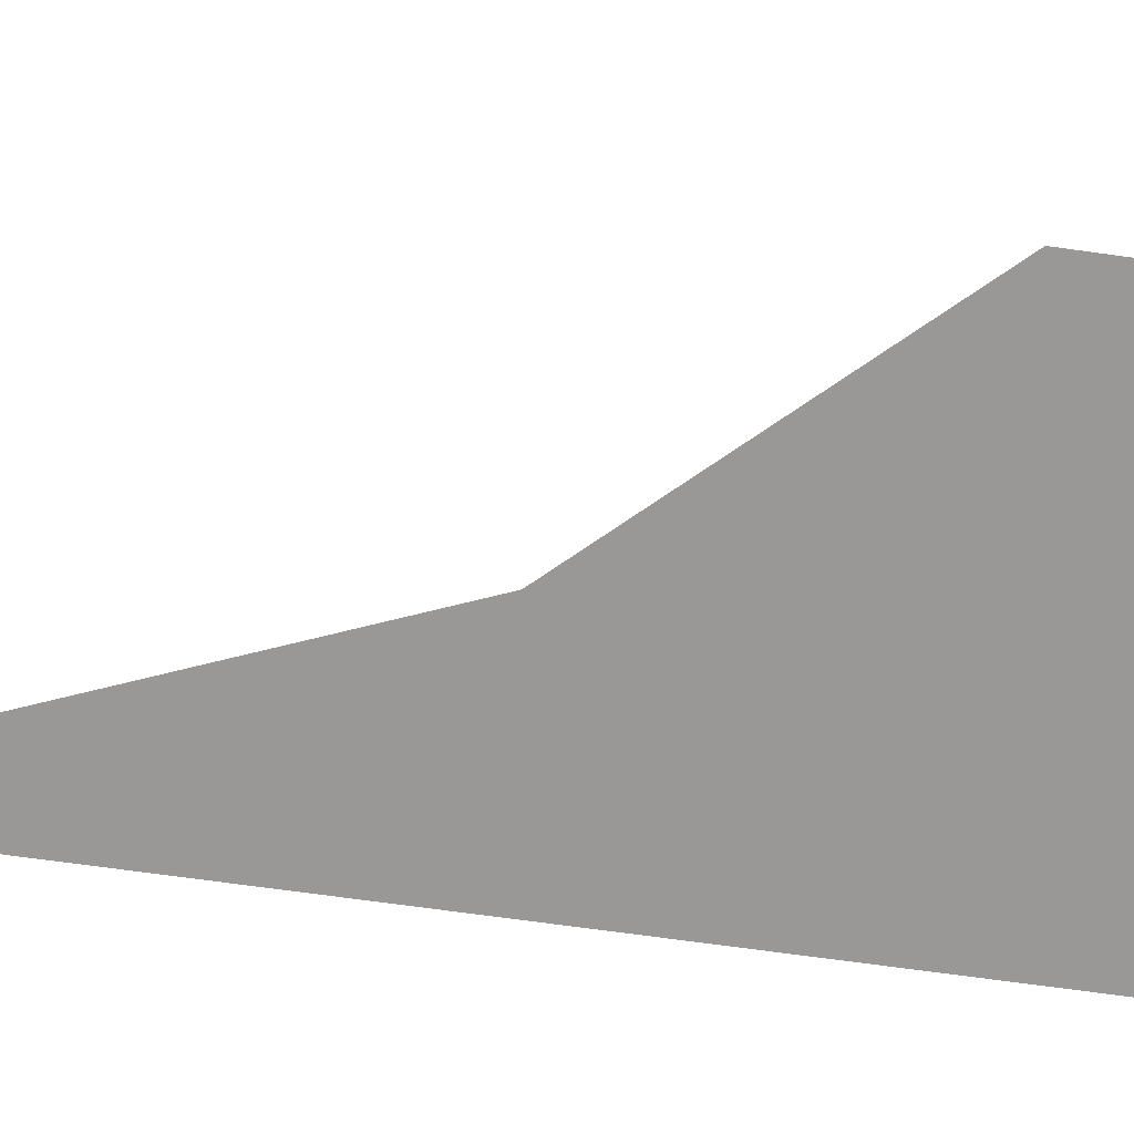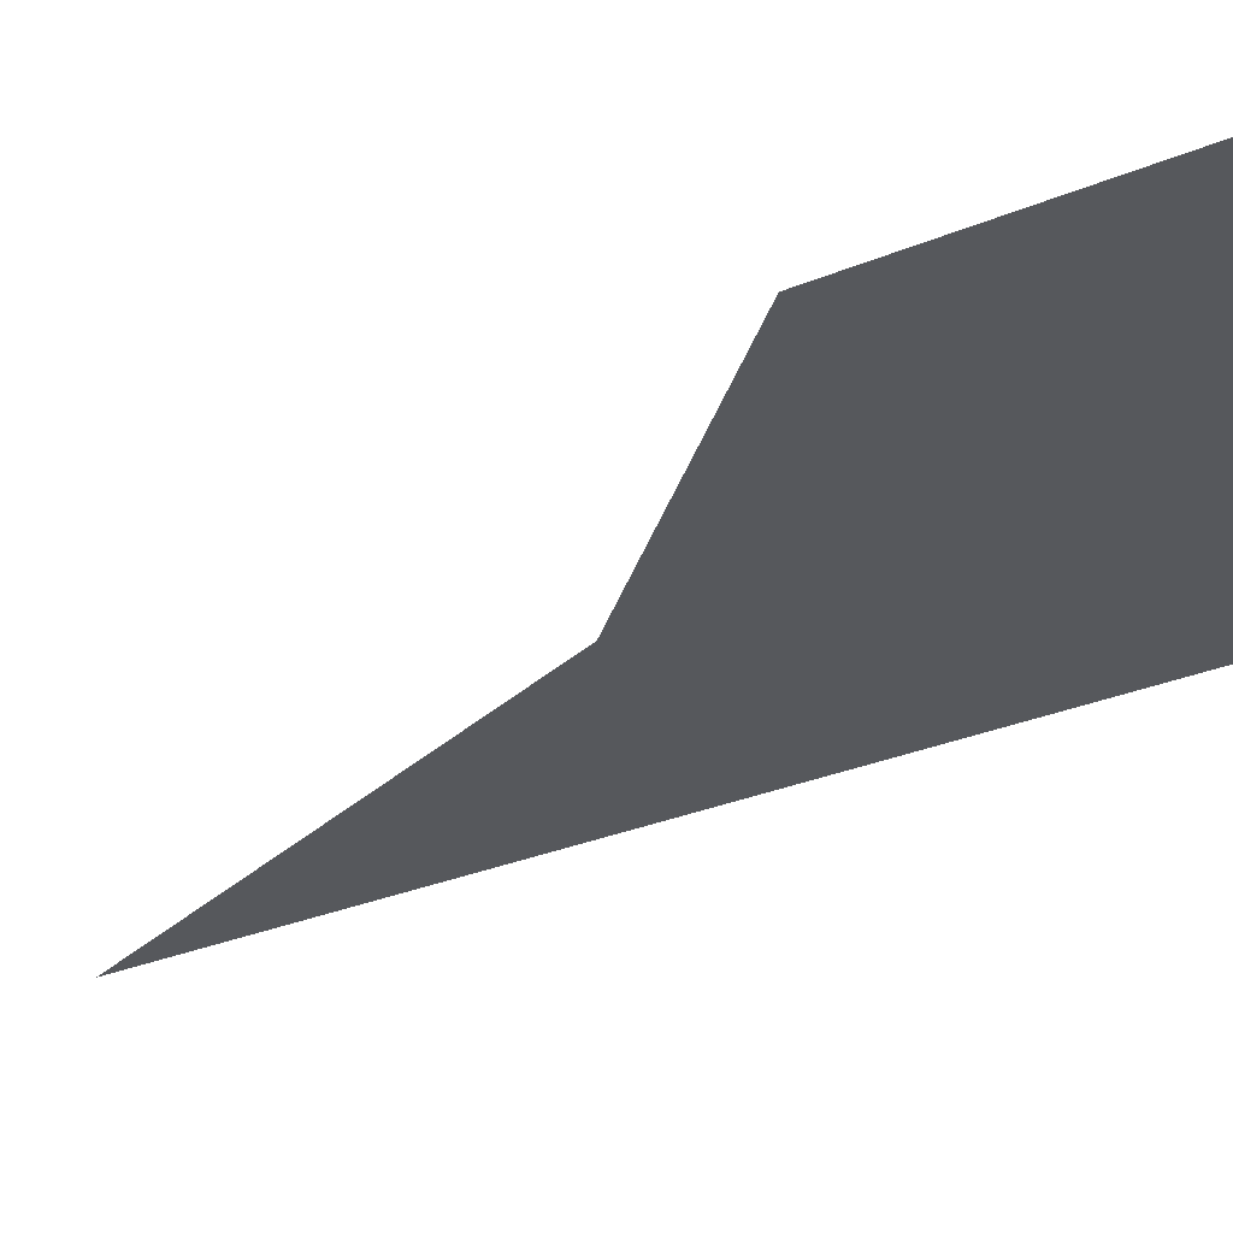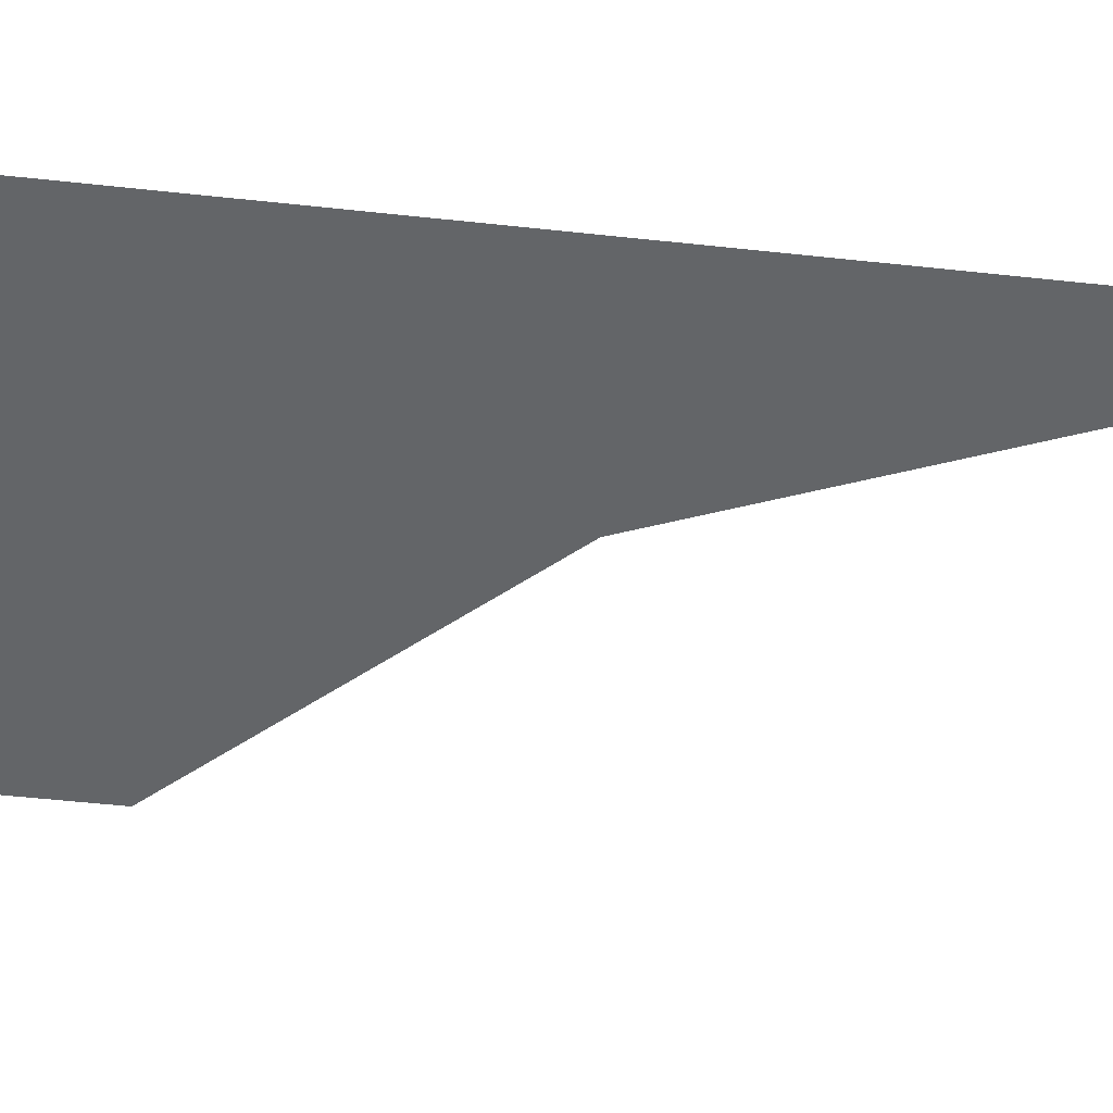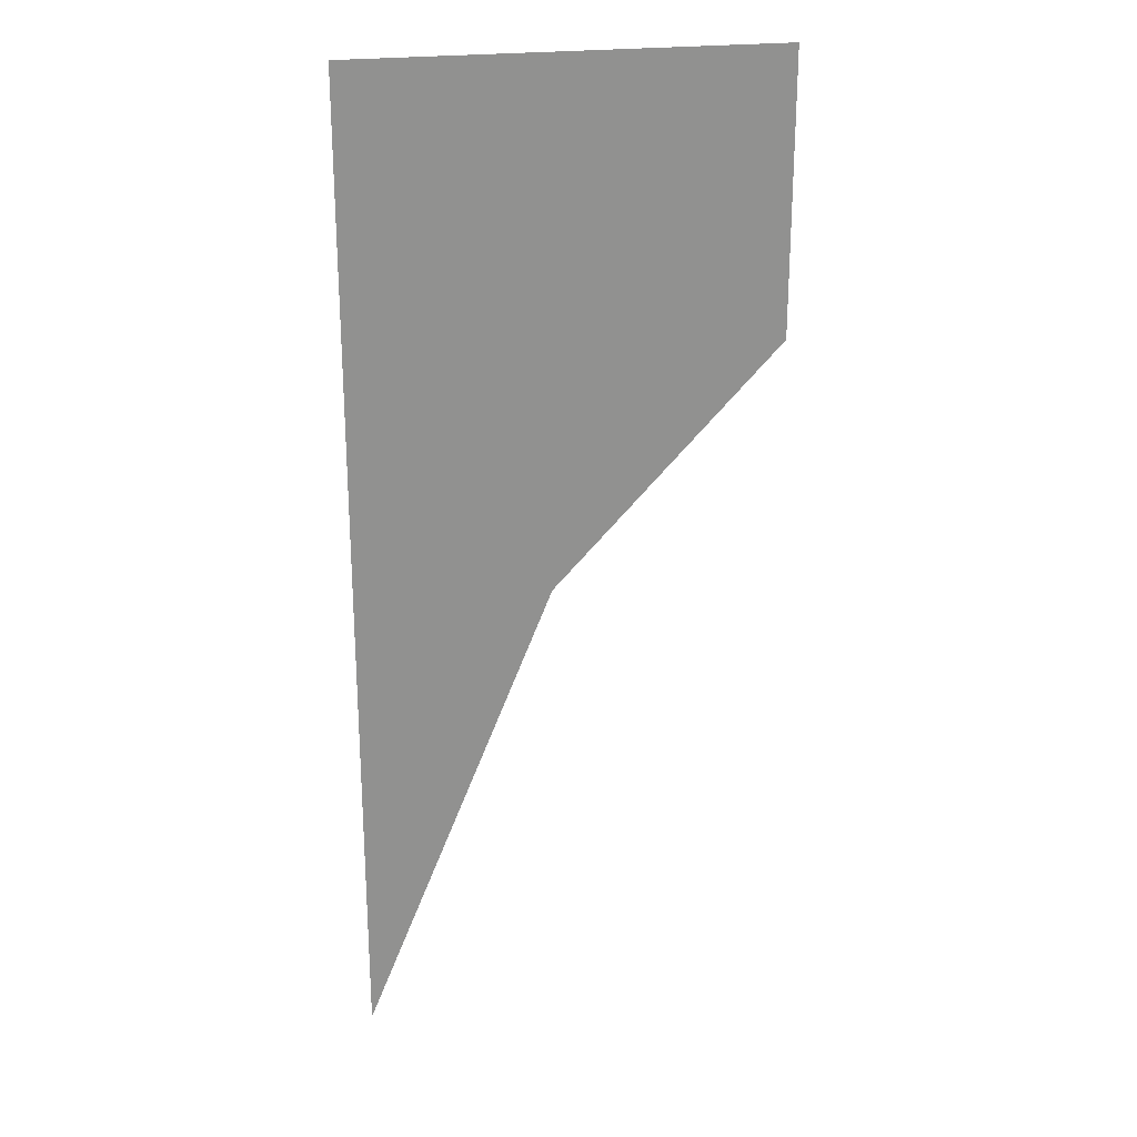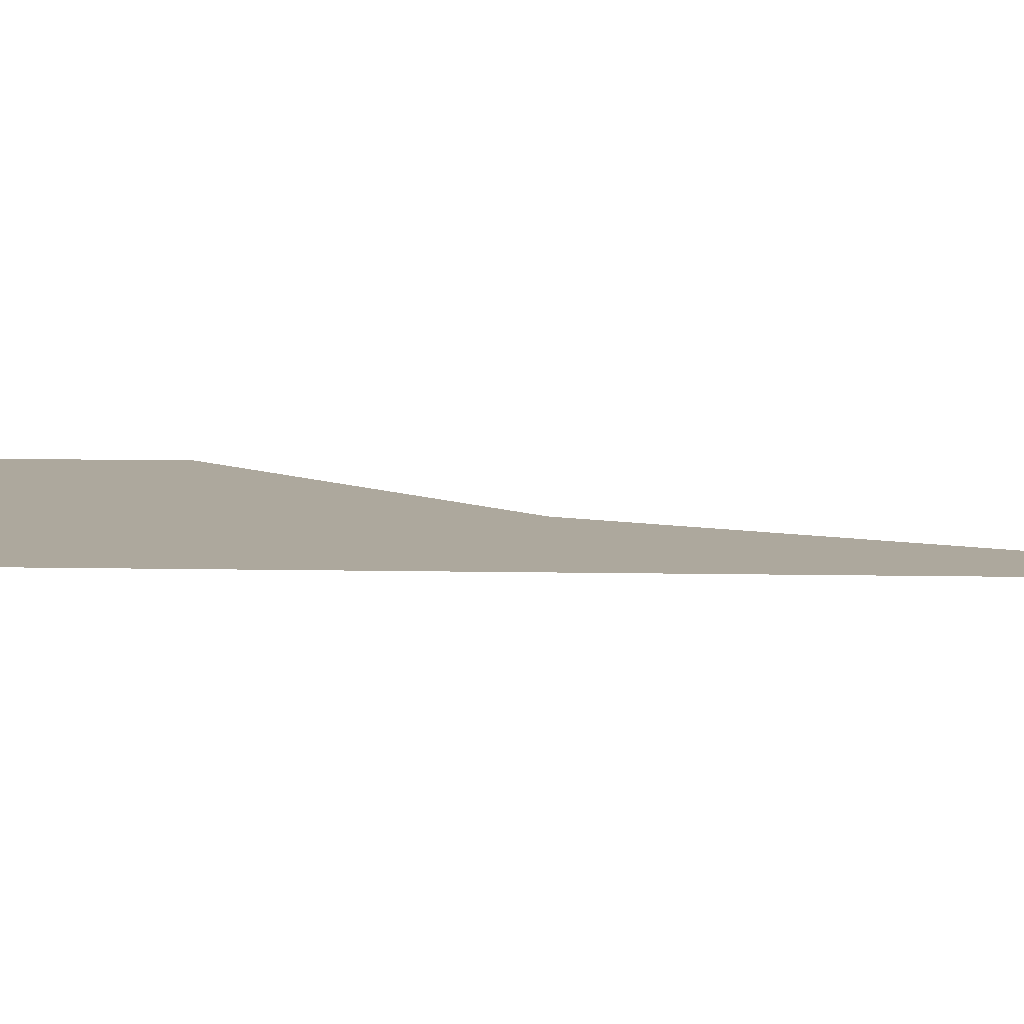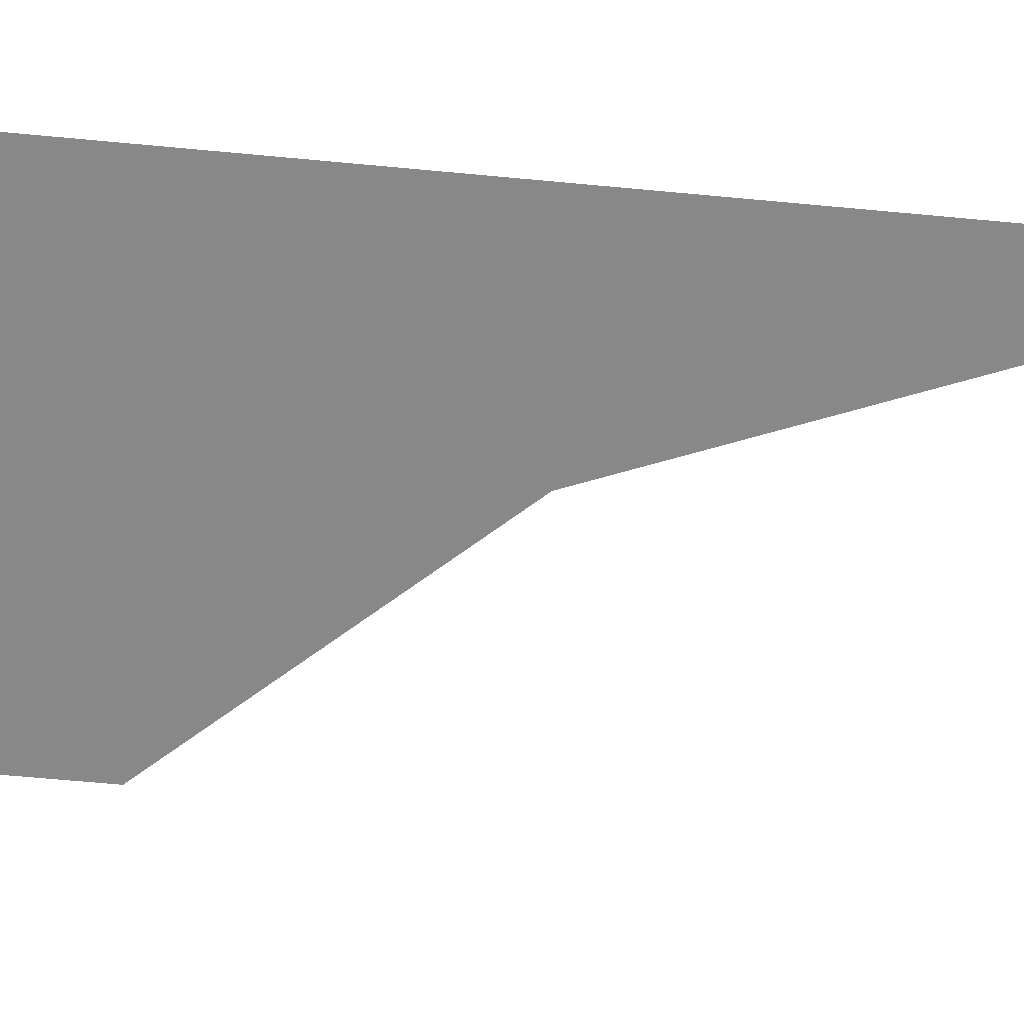
<metadata>
{"format":"obj","ext":"obj","renderer":"f3d","projection":"perspective","resolution":1024,"background":"white","views":[{"elev":-68.7,"azim":82.0,"up":"+Z"},{"elev":-28.0,"azim":123.0,"up":"+Z"},{"elev":-51.4,"azim":-96.8,"up":"+Z"},{"elev":24.3,"azim":-11.2,"up":"+Y"},{"elev":8.7,"azim":-86.8,"up":"+Z"},{"elev":-62.7,"azim":-95.5,"up":"+Z"}]}
</metadata>
<code>
g RoadM_Triangle_C
v 2.167 5.129 0.4638
v 2.167 2.261 0.4638
v -2.167 5.129 0.4638
v -2.167 -5.129 0.4638
v -0.1656 -0.2272 0.4638
g RoadM_Triangle_C_0
f 1 3 2
f 3 5 2
f 4 5 3

</code>
